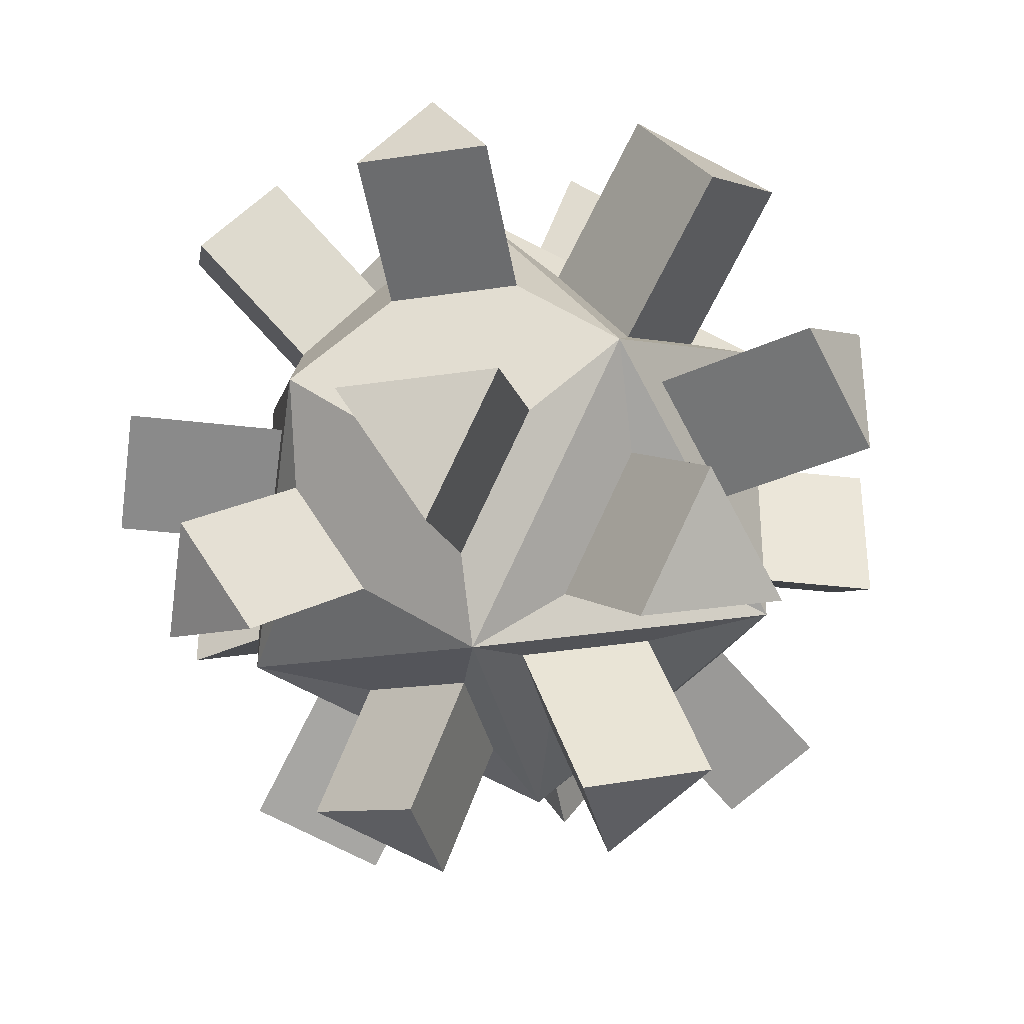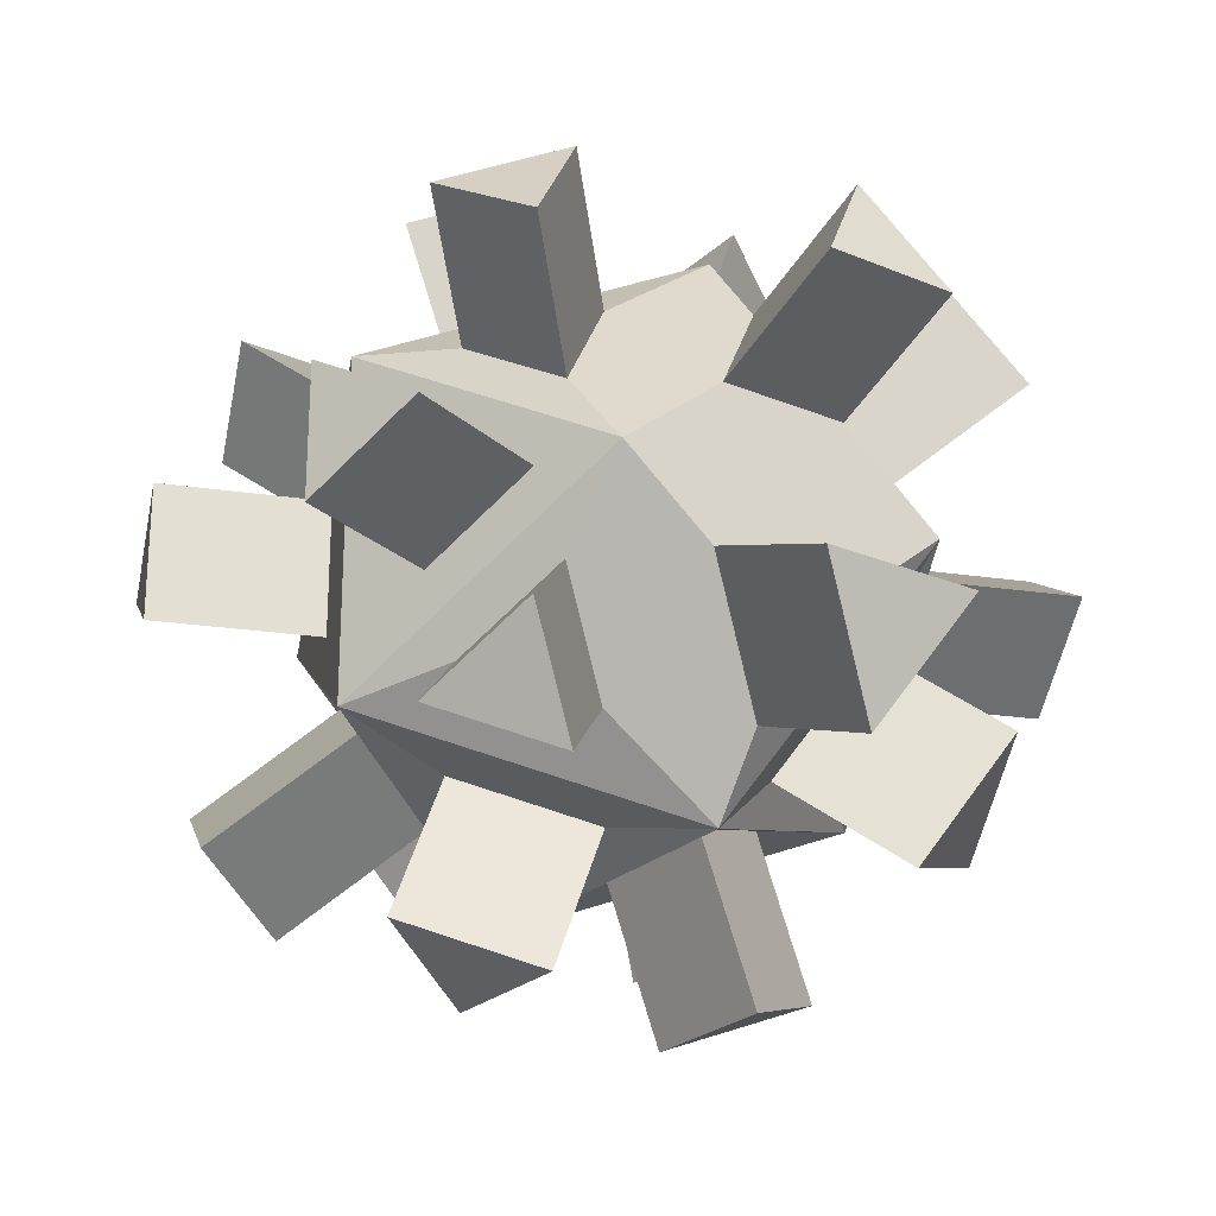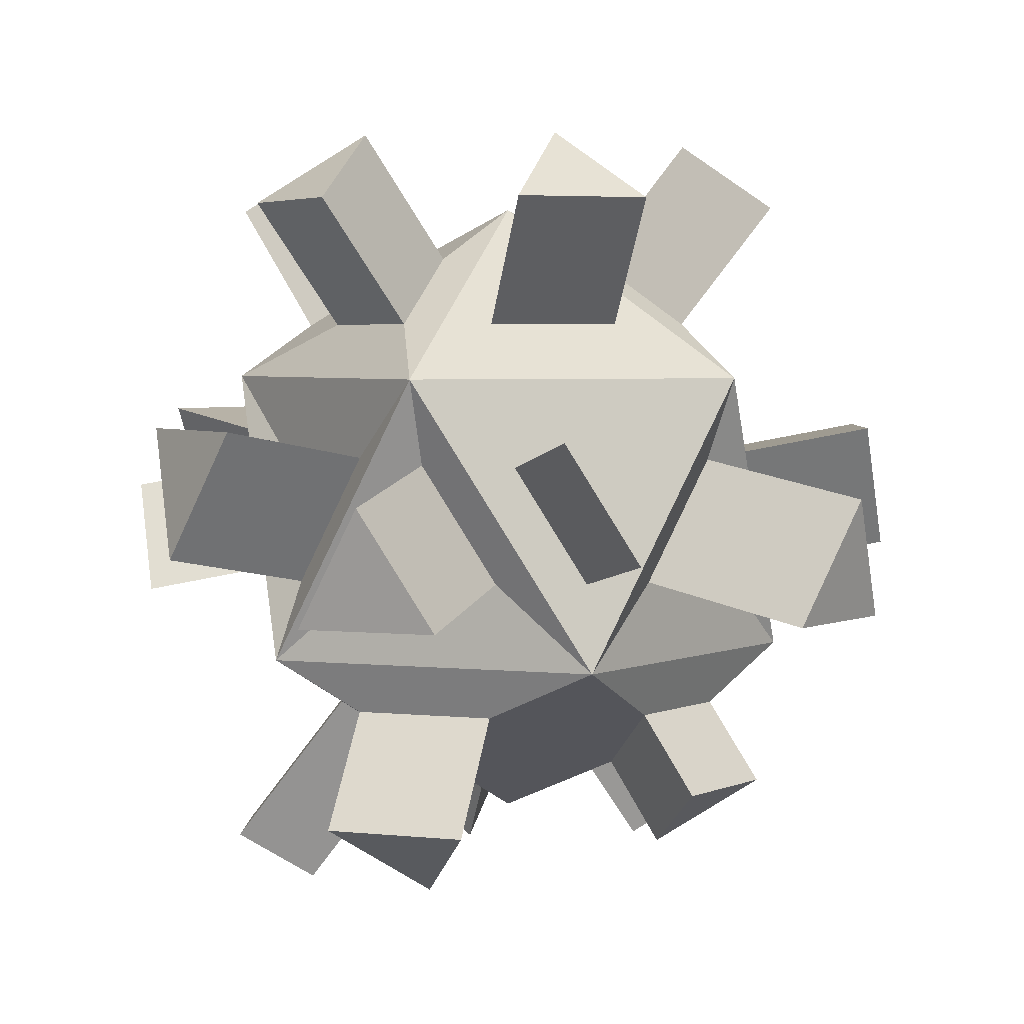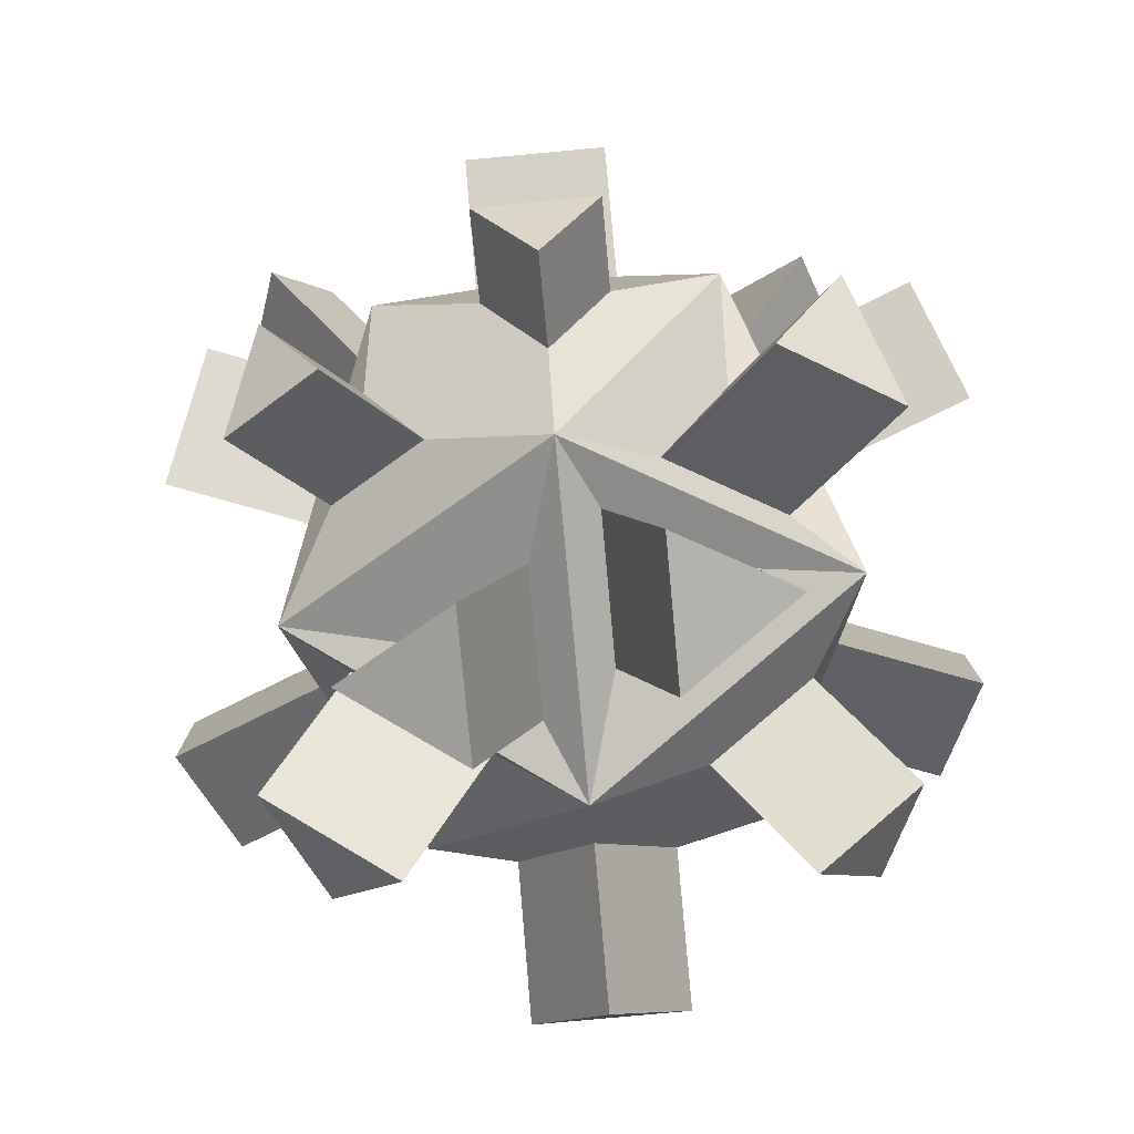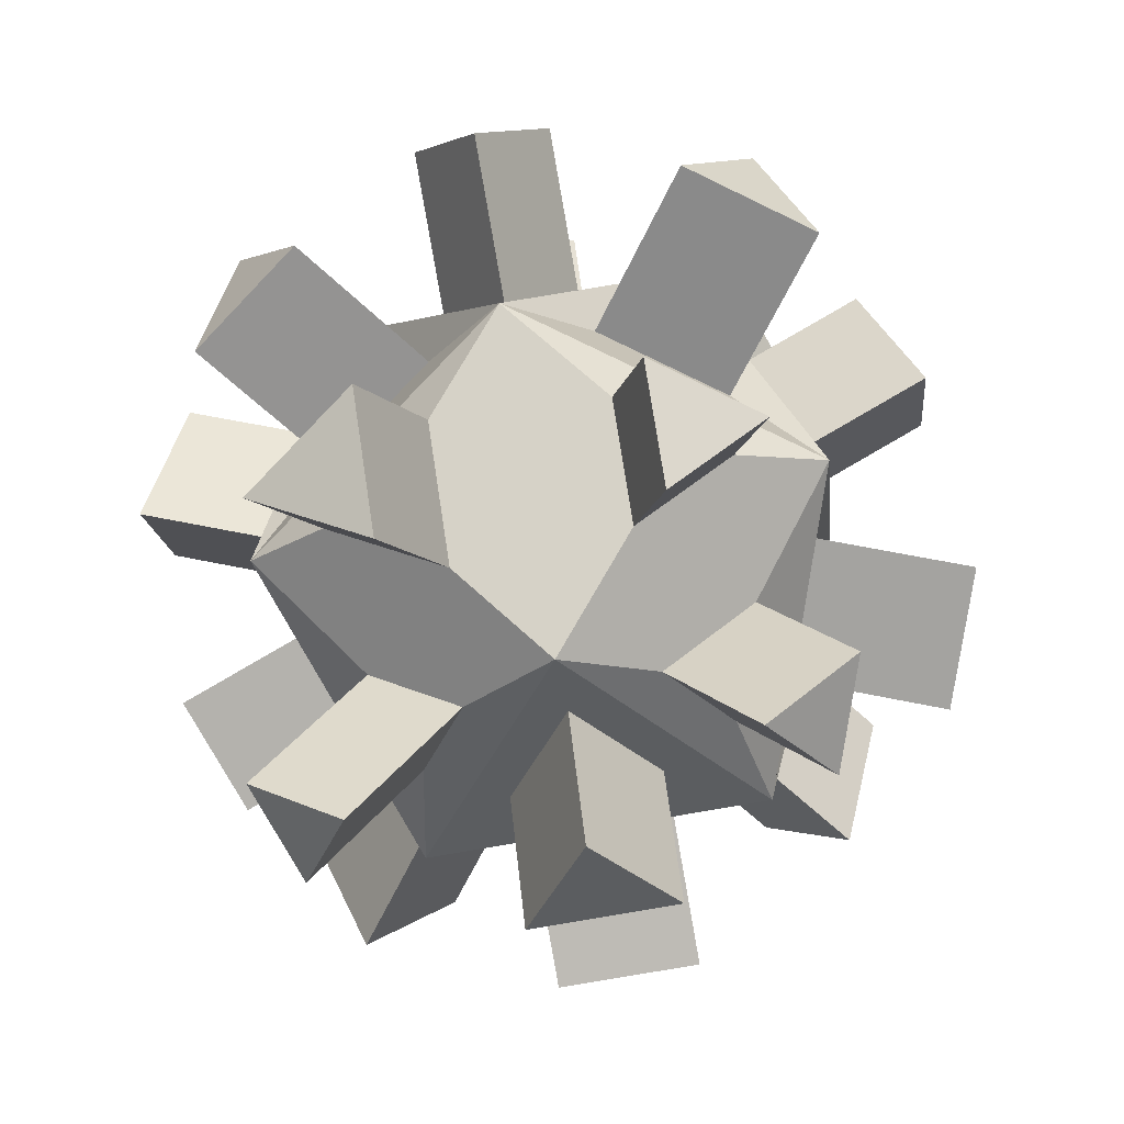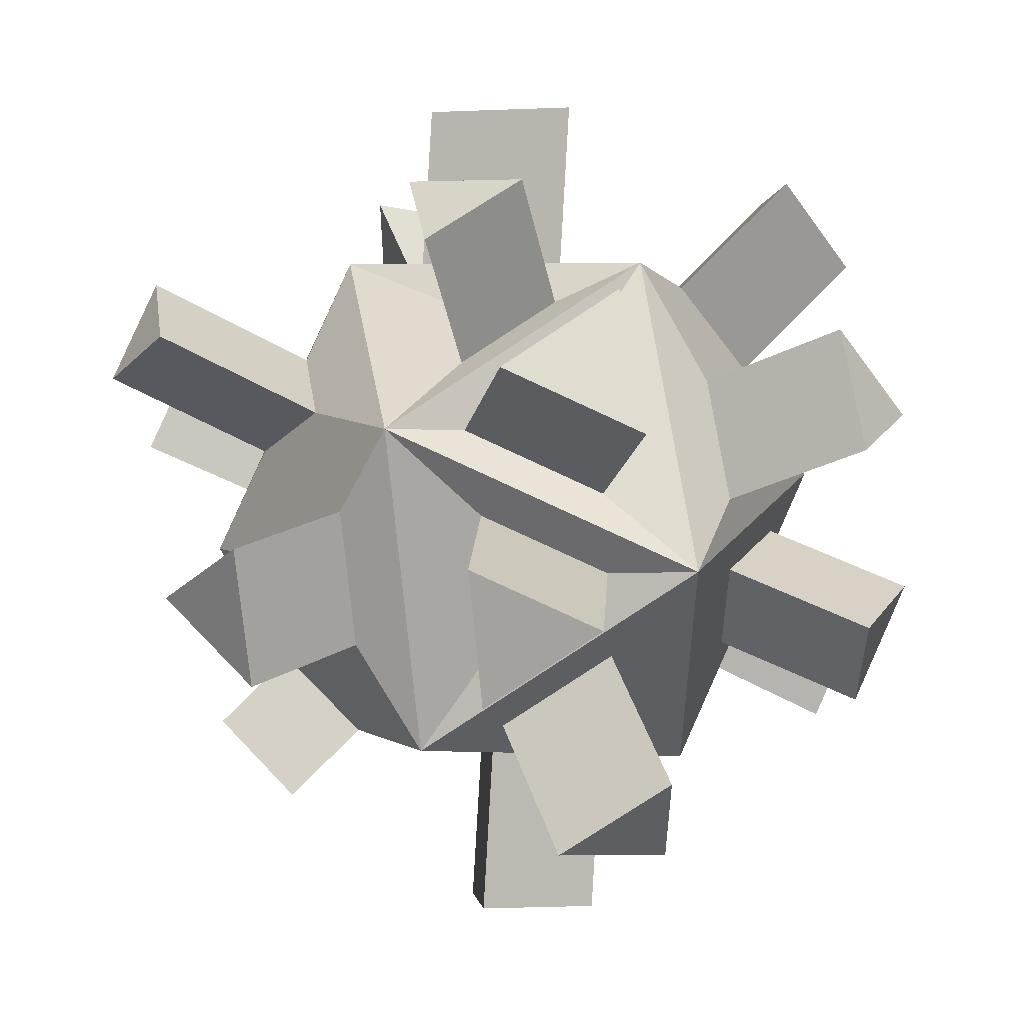
<metadata>
{"format":"obj","ext":"obj","renderer":"f3d","projection":"perspective","resolution":1024,"background":"white","views":[{"elev":-33.5,"azim":43.2,"up":"+Y"},{"elev":-24.5,"azim":-2.7,"up":"+Y"},{"elev":3.8,"azim":-106.7,"up":"+Z"},{"elev":-79.6,"azim":-143.0,"up":"+Y"},{"elev":-74.0,"azim":-79.8,"up":"+Z"},{"elev":52.3,"azim":-99.2,"up":"+Y"}]}
</metadata>
<code>
g default
v 0 1.245 -1
v 0.7236 1.771 -0.4472
v -0.2764 2.096 -0.4472
v -0.8944 1.245 -0.4472
v -0.2764 0.3945 -0.4472
v 0.7236 0.7194 -0.4472
v 0.8944 1.245 0.4472
v 0.2764 2.096 0.4472
v -0.7236 1.771 0.4472
v -0.7236 0.7194 0.4472
v 0.2764 0.3945 0.4472
v 0 1.245 1
v 0.438 0.6266 -0.1917
v 0.009253 0.4873 -0.1917
v 0.2462 0.4873 0.1917
v -0.006917 0.4865 0.1938
v -0.2465 0.4865 -0.1938
v -0.4403 0.6273 0.1938
v -0.4549 0.6401 -0.1889
v -0.7159 0.9994 -0.1889
v -0.6438 0.7774 0.1889
v 0.1464 0.9667 -0.8191
v 0.3963 0.7851 -0.6281
v 0.05086 0.6728 -0.6281
v -0.285 0.9741 -0.8239
v -0.3852 0.6655 -0.6233
v -0.6094 0.9741 -0.6233
v -0.2613 1.494 -0.8385
v -0.6331 1.494 -0.6087
v -0.3762 1.847 -0.6087
v -0.7117 1.497 -0.1828
v -0.4591 1.844 -0.1828
v -0.6419 1.711 0.1828
v -0.447 1.861 0.1998
v -0.2472 2.006 -0.1998
v -0.000223 2.006 0.1998
v 0.03712 1.994 -0.1668
v 0.4101 1.873 -0.1668
v 0.2433 1.994 0.1668
v 0.1532 1.537 -0.8106
v 0.06626 1.804 -0.6366
v 0.381 1.702 -0.6366
v 0.5183 1.472 -0.6041
v 0.2053 1.245 -0.8431
v 0.5183 1.018 -0.6041
v 0.773 1.467 -0.1885
v 0.773 1.023 -0.1885
v 0.845 1.245 0.1885
v 0.4366 1.875 0.2153
v 0.652 1.719 -0.2153
v 0.7342 1.466 0.2153
v 0.3812 1.835 0.6169
v 0.6199 1.506 0.6169
v 0.2745 1.506 0.8304
v -0.4171 1.709 0.6166
v -0.03007 1.835 0.6166
v -0.1371 1.506 0.8306
v -0.5023 1.041 0.6163
v -0.5023 1.449 0.6163
v -0.2213 1.245 0.8309
v -0.7751 1.036 0.1777
v -0.843 1.245 -0.1777
v -0.7751 1.454 0.1777
v -0.03294 0.6576 0.6182
v -0.4143 0.7815 0.6182
v -0.1383 0.982 0.829
v 0.6532 1.016 0.5963
v 0.3685 0.6239 0.5963
v 0.2412 1.016 0.8509
v 0.7297 1.018 0.2088
v 0.6499 0.7729 -0.2088
v 0.4411 0.6212 0.2088
v -0.591 2.304 0.2888
v -0.3912 2.449 -0.1108
v -0.1442 2.449 0.2888
v -1.134 1.803 -0.2825
v -0.8811 2.151 -0.2825
v -1.064 2.018 0.08321
v -1.267 1.036 0.2716
v -1.334 1.245 -0.08388
v -1.267 1.454 0.2716
v -0.5084 1.99 1.003
v -0.1213 2.116 1.003
v -0.2283 1.787 1.217
v -0.797 1.041 1.002
v -0.797 1.449 1.002
v -0.516 1.245 1.217
v -0.03294 0.6576 0.6182
v -0.4143 0.7815 0.6182
v -0.1383 0.982 0.829
v -0.1213 0.3857 0.9925
v -0.5026 0.5096 0.9925
v -0.2267 0.71 1.203
v -0.9052 0.3129 -0.2952
v -1.166 0.6722 -0.2952
v -1.094 0.4502 0.08259
v -0.1469 0.05572 0.2803
v -0.3865 0.05572 -0.1073
v -0.5803 0.1965 0.2803
v 0.8942 0.8406 0.9862
v 0.6095 0.4488 0.9862
v 0.4822 0.8406 1.241
v 0.6266 2.013 1.014
v 0.8653 1.684 1.014
v 0.5198 1.684 1.227
v 0.8972 2.21 0.3241
v 1.113 2.053 -0.1066
v 1.195 1.8 0.3241
v 0.1761 2.422 -0.2527
v 0.5491 2.3 -0.2527
v 0.3822 2.422 0.08092
v 1.106 0.7449 0.2977
v 1.026 0.4994 -0.1199
v 0.8175 0.3477 0.2977
v 0.5943 0.1454 -0.2883
v 0.1656 0.006117 -0.2883
v 0.4026 0.006117 0.0951
v 1.283 1.467 -0.2859
v 1.283 1.023 -0.2859
v 1.355 1.245 0.0911
v 0.788 1.472 -0.9571
v 0.475 1.245 -1.196
v 0.788 1.018 -0.9571
v -0.4678 1.644 -1.173
v -0.8396 1.644 -0.9429
v -0.5827 1.997 -0.9429
v 0.2598 1.864 -1.262
v 0.1728 2.132 -1.088
v 0.4875 2.03 -1.088
v 0.2285 0.714 -1.167
v 0.4785 0.5324 -0.976
v 0.133 0.4201 -0.976
v -0.4334 0.8662 -1.064
v -0.5337 0.5576 -0.8635
v -0.7579 0.8662 -0.8635
g pPlatonic1
f 127 128 129
f 124 125 126
f 133 134 135
f 130 131 132
f 122 121 123
f 110 109 111
f 77 76 78
f 95 94 96
f 116 115 117
f 119 118 120
f 107 106 108
f 74 73 75
f 80 79 81
f 98 97 99
f 113 112 114
f 104 103 105
f 83 82 84
f 86 85 87
f 92 91 93
f 101 100 102
f 14 5 6 13
f 13 6 11 15
f 11 5 14 15
f 5 11 16 17
f 16 11 10 18
f 18 10 5 17
f 20 4 5 19
f 19 5 10 21
f 10 4 20 21
f 1 6 23 22
f 6 5 24 23
f 24 5 1 22
f 25 1 5 26
f 5 4 27 26
f 27 4 1 25
f 28 1 4 29
f 29 4 3 30
f 3 1 28 30
f 32 3 4 31
f 31 4 9 33
f 9 3 32 33
f 3 9 34 35
f 34 9 8 36
f 36 8 3 35
f 38 2 3 37
f 37 3 8 39
f 8 2 38 39
f 1 3 41 40
f 41 3 2 42
f 42 2 1 40
f 1 2 43 44
f 43 2 6 45
f 45 6 1 44
f 47 6 2 46
f 46 2 7 48
f 7 6 47 48
f 2 8 49 50
f 49 8 7 51
f 51 7 2 50
f 53 7 8 52
f 8 12 54 52
f 54 12 7 53
f 56 8 9 55
f 55 9 12 57
f 12 8 56 57
f 59 9 10 58
f 58 10 12 60
f 12 9 59 60
f 4 10 61 62
f 61 10 9 63
f 63 9 4 62
f 10 11 64 65
f 64 11 12 66
f 12 10 65 66
f 11 7 67 68
f 67 7 12 69
f 69 12 11 68
f 6 7 70 71
f 70 7 11 72
f 72 11 6 71
f 74 35 34 73
f 73 34 36 75
f 75 36 35 74
f 77 32 31 76
f 76 31 33 78
f 78 33 32 77
f 80 62 61 79
f 79 61 63 81
f 81 63 62 80
f 83 56 55 82
f 82 55 57 84
f 84 57 56 83
f 86 59 58 85
f 85 58 60 87
f 87 60 59 86
f 88 89 65 64
f 90 88 64 66
f 89 90 66 65
f 92 89 88 91
f 91 88 90 93
f 93 90 89 92
f 95 20 19 94
f 94 19 21 96
f 96 21 20 95
f 98 17 16 97
f 97 16 18 99
f 99 18 17 98
f 101 68 67 100
f 100 67 69 102
f 102 69 68 101
f 104 53 52 103
f 103 52 54 105
f 105 54 53 104
f 107 50 49 106
f 106 49 51 108
f 108 51 50 107
f 110 38 37 109
f 109 37 39 111
f 111 39 38 110
f 113 71 70 112
f 112 70 72 114
f 114 72 71 113
f 116 14 13 115
f 115 13 15 117
f 117 15 14 116
f 119 47 46 118
f 118 46 48 120
f 120 48 47 119
f 122 44 43 121
f 121 43 45 123
f 123 45 44 122
f 124 28 29 125
f 125 29 30 126
f 126 30 28 124
f 127 40 41 128
f 128 41 42 129
f 129 42 40 127
f 130 22 23 131
f 131 23 24 132
f 132 24 22 130
f 133 25 26 134
f 134 26 27 135
f 135 27 25 133

</code>
